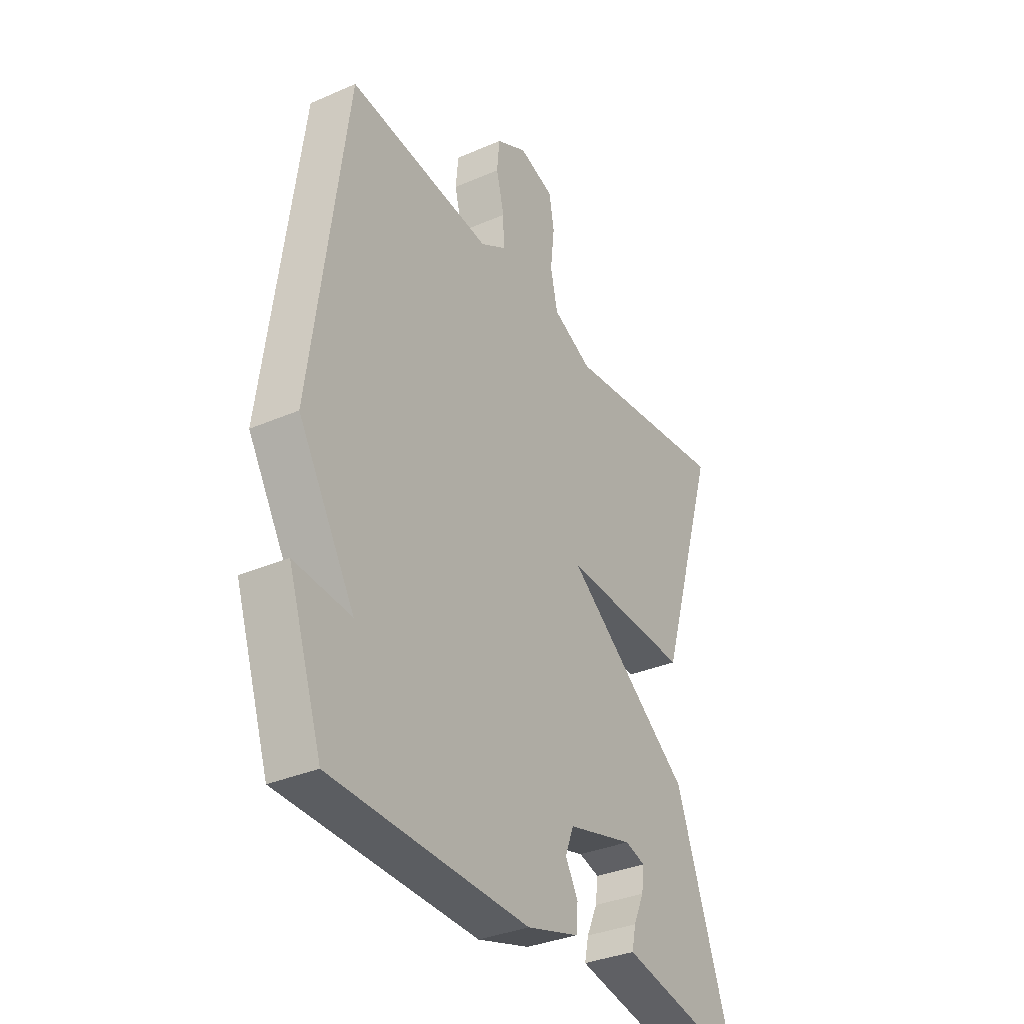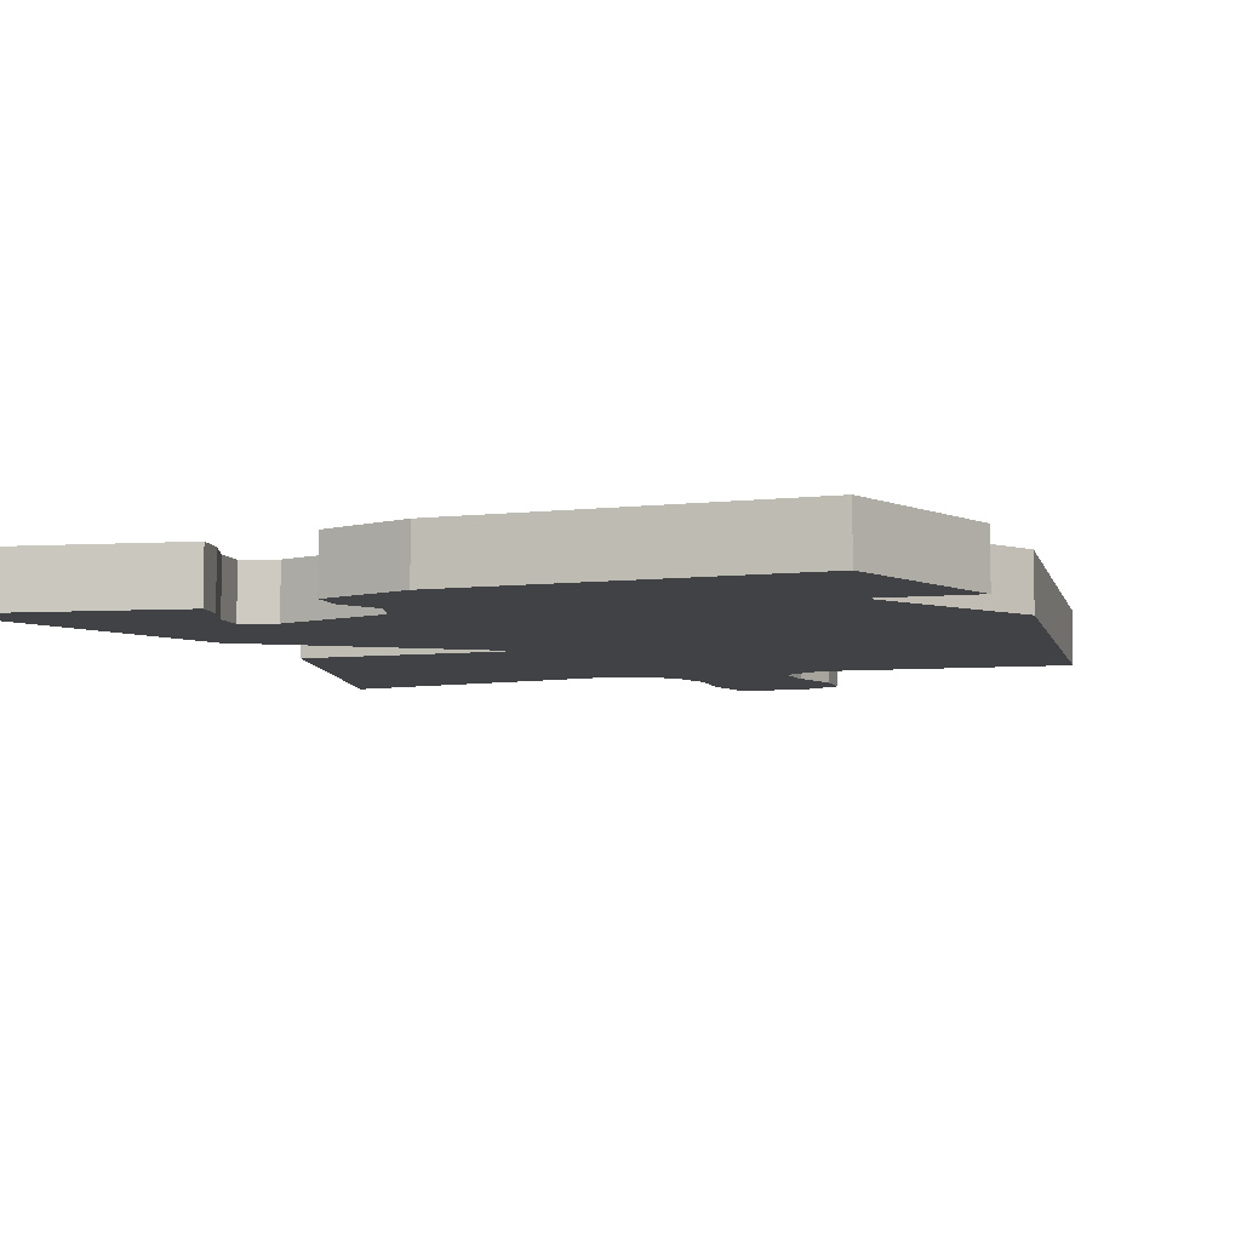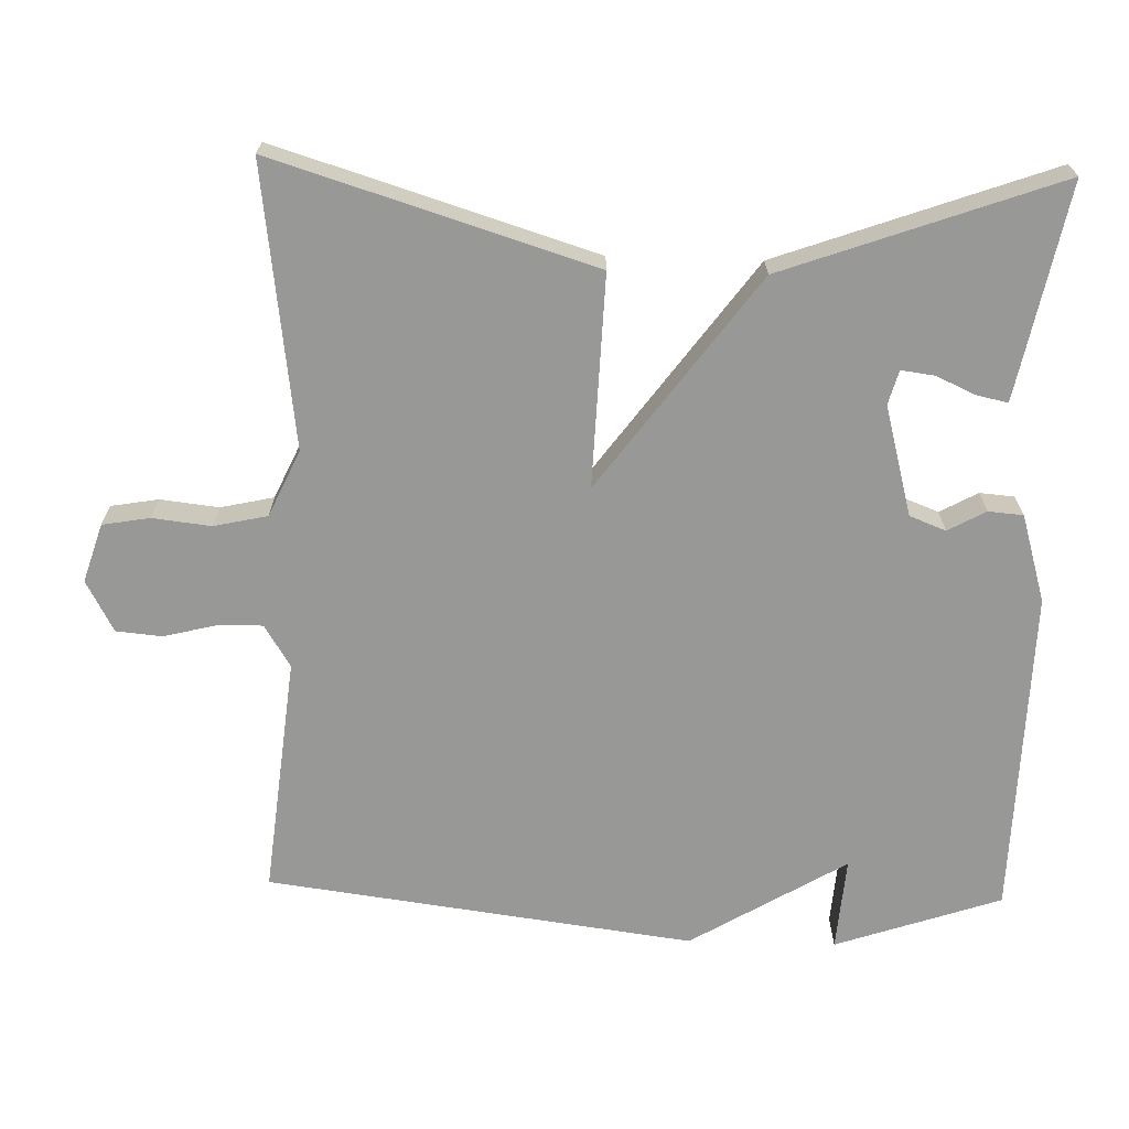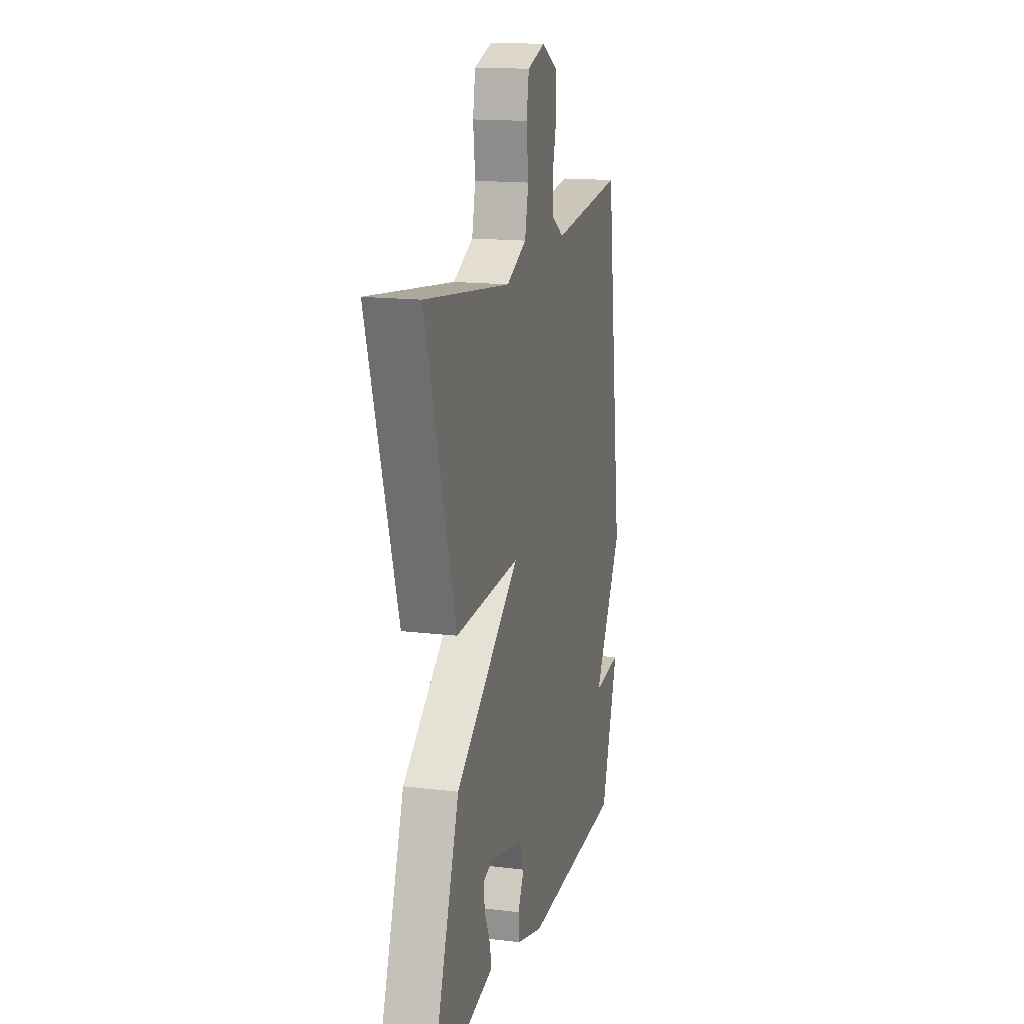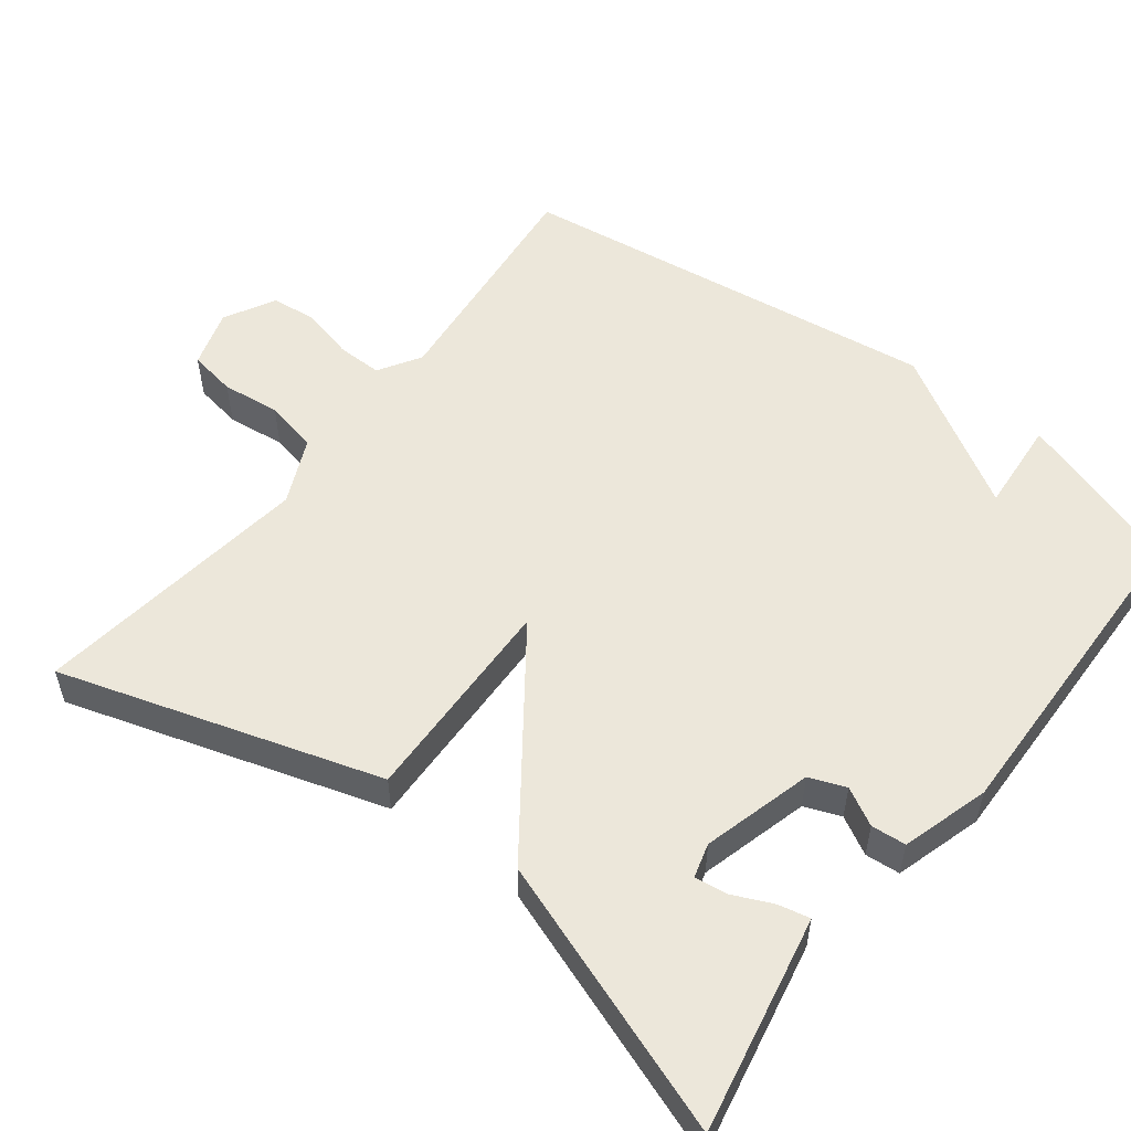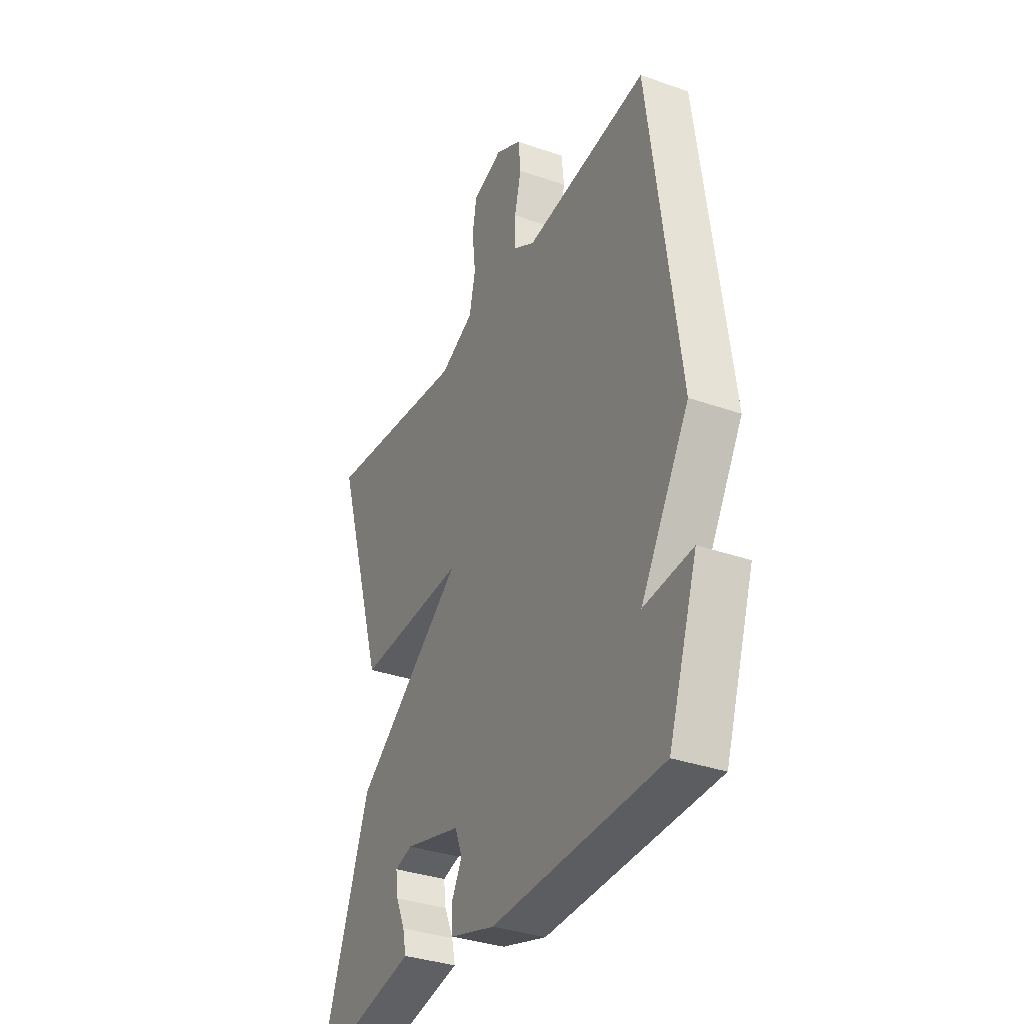
<metadata>
{"format":"obj","ext":"obj","renderer":"f3d","projection":"perspective","resolution":1024,"background":"white","views":[{"elev":-34.1,"azim":-59.6,"up":"+Z"},{"elev":-6.3,"azim":-159.0,"up":"+Y"},{"elev":-68.5,"azim":88.4,"up":"+Y"},{"elev":15.7,"azim":104.2,"up":"+Z"},{"elev":54.0,"azim":127.6,"up":"+Y"},{"elev":-34.4,"azim":-115.4,"up":"+Z"}]}
</metadata>
<code>
v 0.5 0.07 0.5
v 0.367 0.07 0.07
v 0.081 0.07 0.08
v 0.367 0.07 -0.13
v 0.5 0.07 -0.5
v 0.249 0.07 -0.45
v 0.21 0.07 -0.442
v 0.219 0.07 -0.4
v 0.243 0.07 -0.347
v 0.249 0.07 -0.302
v 0.203 0.07 -0.289
v 0.055 0.07 -0.329
v 0.036 0.07 -0.378
v 0.064 0.07 -0.429
v 0.06 0.07 -0.476
v -0.058 0.07 -0.511
v -0.5 0.07 -0.5
v -0.576 0.07 -0.276
v -0.45 0.07 -0.286
v -0.576 0.07 -0.076
v -0.5 0.07 0.5
v -0.178 0.07 0.466
v -0.121 0.07 0.501
v -0.122 0.07 0.562
v -0.14 0.07 0.633
v -0.134 0.07 0.695
v -0.065 0.07 0.732
v 0.014 0.07 0.707
v 0.025 0.07 0.643
v 0.016 0.07 0.564
v 0.032 0.07 0.492
v 0.121 0.07 0.451
v 0.5 0 0.5
v 0.367 0 0.07
v 0.081 0 0.08
v 0.367 0 -0.13
v 0.5 0 -0.5
v 0.249 0 -0.45
v 0.21 0 -0.442
v 0.219 0 -0.4
v 0.243 0 -0.347
v 0.249 0 -0.302
v 0.203 0 -0.289
v 0.055 0 -0.329
v 0.036 0 -0.378
v 0.064 0 -0.429
v 0.06 0 -0.476
v -0.058 0 -0.511
v -0.5 0 -0.5
v -0.576 0 -0.276
v -0.45 0 -0.286
v -0.576 0 -0.076
v -0.5 0 0.5
v -0.178 0 0.466
v -0.121 0 0.501
v -0.122 0 0.562
v -0.14 0 0.633
v -0.134 0 0.695
v -0.065 0 0.732
v 0.014 0 0.707
v 0.025 0 0.643
v 0.016 0 0.564
v 0.032 0 0.492
v 0.121 0 0.451
f 28 29 30
f 27 28 30
f 26 27 30
f 25 26 30
f 24 25 30
f 23 24 30 31
f 22 23 31 32
f 19 20 21 22
f 17 18 19
f 16 17 19
f 15 16 19
f 14 15 19
f 13 14 19
f 12 13 19 22
f 11 12 22
f 10 11 22
f 7 8 9
f 6 7 9
f 5 6 9
f 4 5 9
f 4 9 10
f 3 4 10
f 32 1 2 3
f 22 32 3
f 3 10 22
f 62 61 60
f 62 60 59
f 62 59 58
f 62 58 57
f 62 57 56
f 63 62 56 55
f 64 63 55 54
f 54 53 52 51
f 51 50 49
f 51 49 48
f 51 48 47
f 51 47 46
f 51 46 45
f 54 51 45 44
f 54 44 43
f 54 43 42
f 41 40 39
f 41 39 38
f 41 38 37
f 41 37 36
f 42 41 36
f 42 36 35
f 35 34 33 64
f 35 64 54
f 54 42 35
f 1 33 34 2
f 2 34 35 3
f 3 35 36 4
f 4 36 37 5
f 5 37 38 6
f 6 38 39 7
f 7 39 40 8
f 8 40 41 9
f 9 41 42 10
f 10 42 43 11
f 11 43 44 12
f 12 44 45 13
f 13 45 46 14
f 14 46 47 15
f 15 47 48 16
f 16 48 49 17
f 17 49 50 18
f 18 50 51 19
f 19 51 52 20
f 20 52 53 21
f 21 53 54 22
f 22 54 55 23
f 23 55 56 24
f 24 56 57 25
f 25 57 58 26
f 26 58 59 27
f 27 59 60 28
f 28 60 61 29
f 29 61 62 30
f 30 62 63 31
f 31 63 64 32
f 32 64 33 1

</code>
